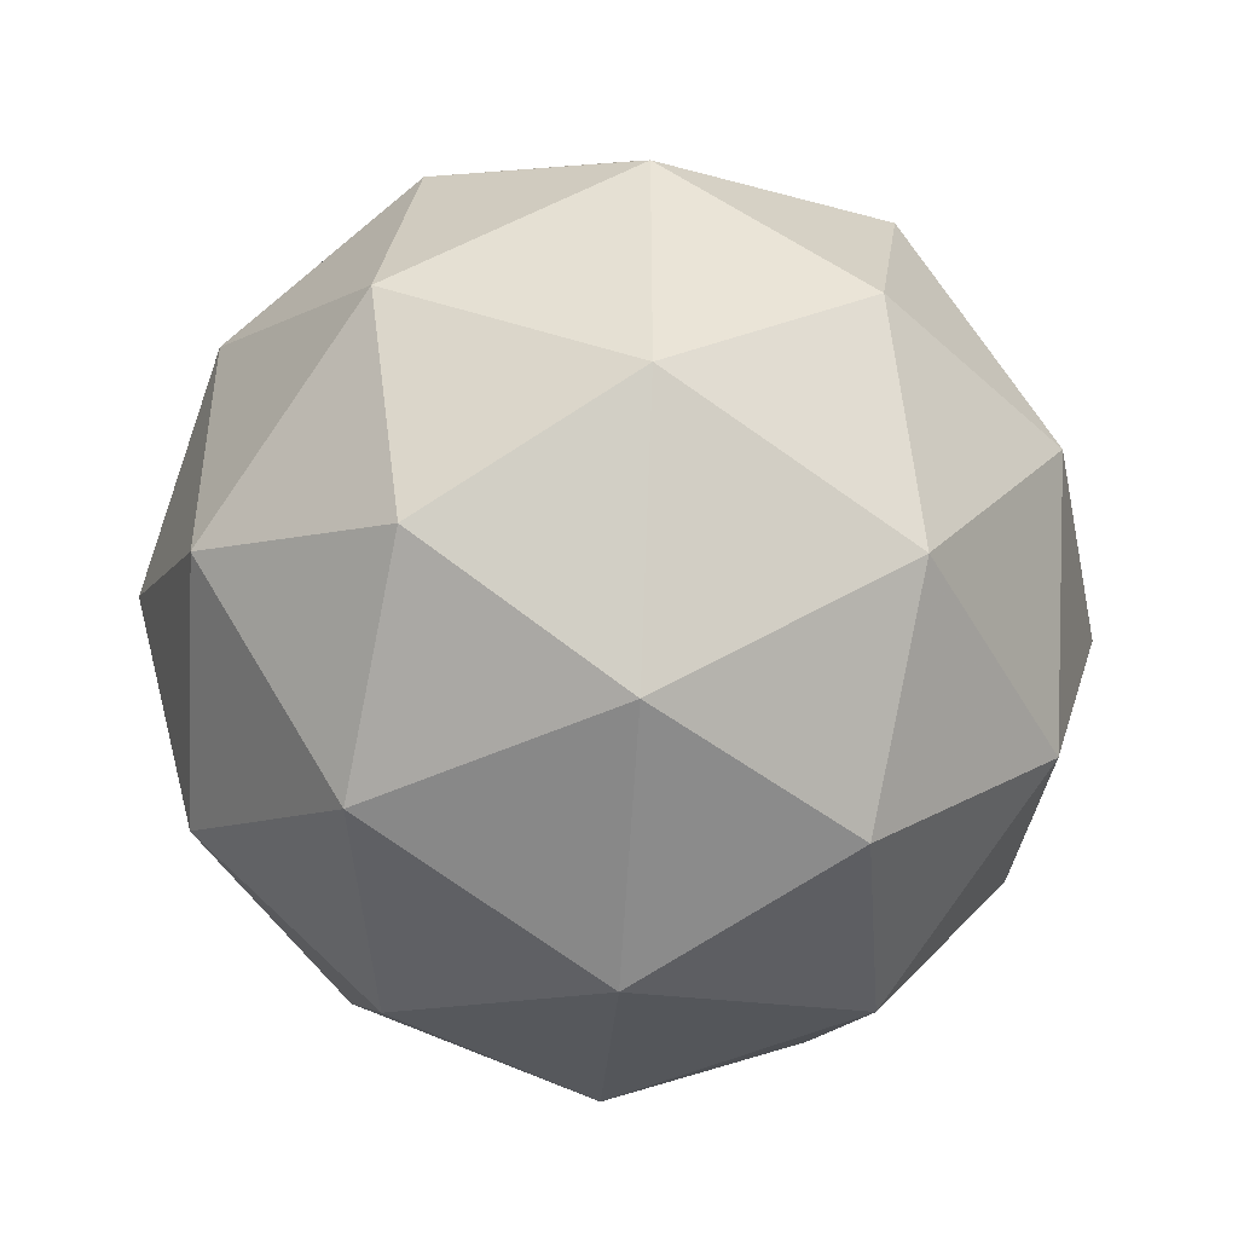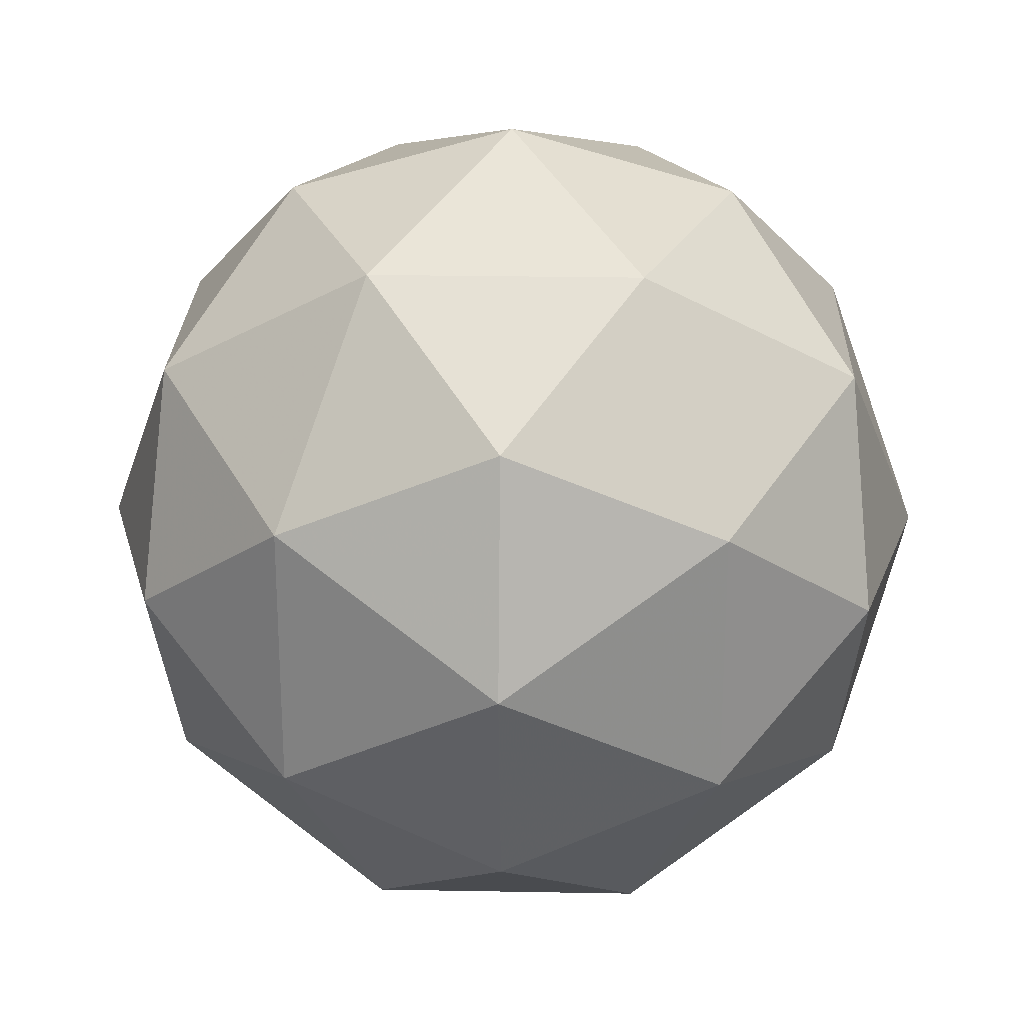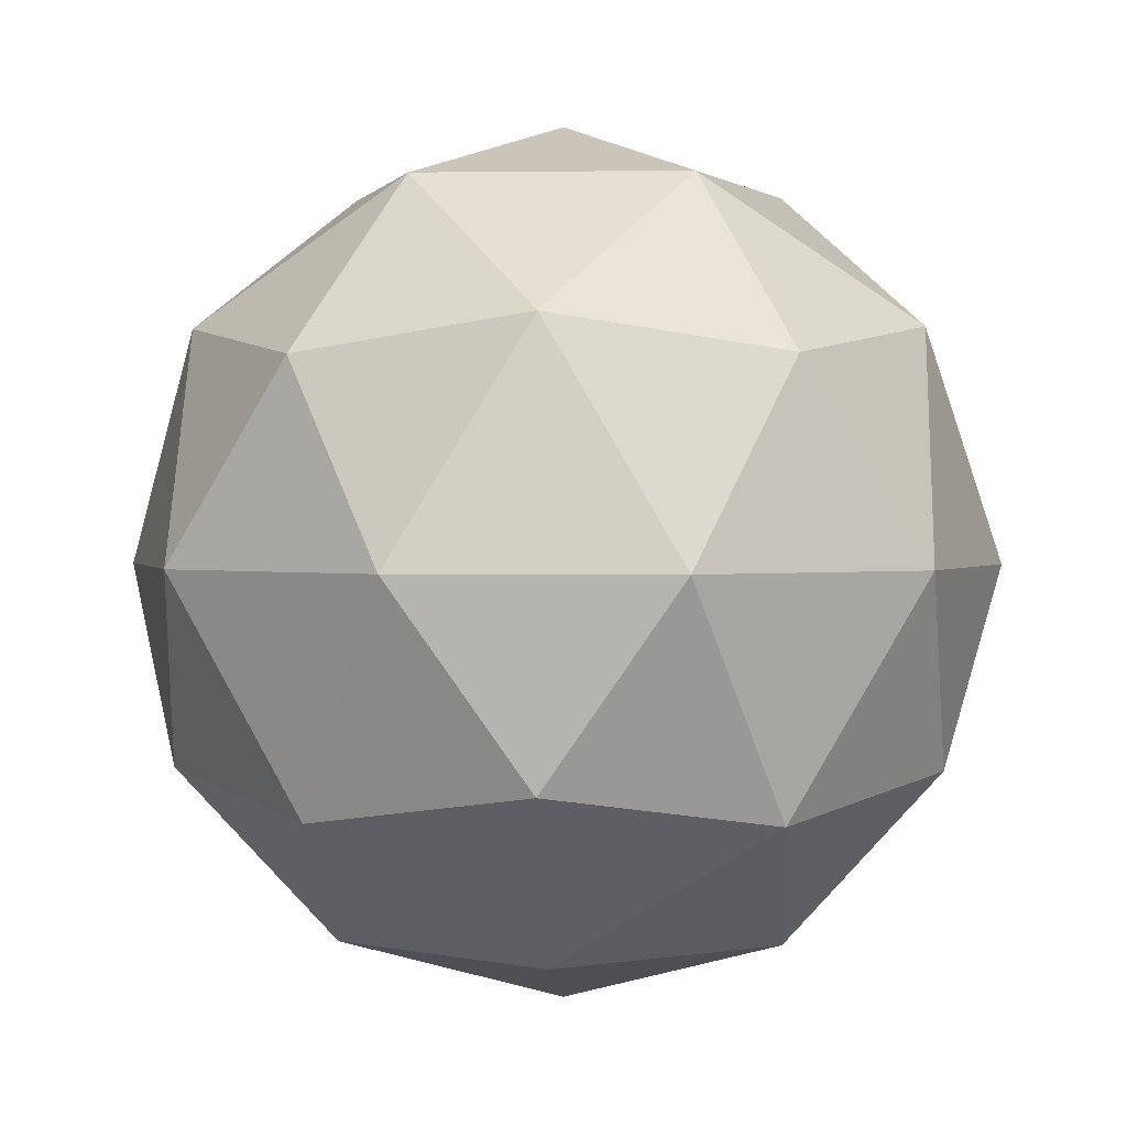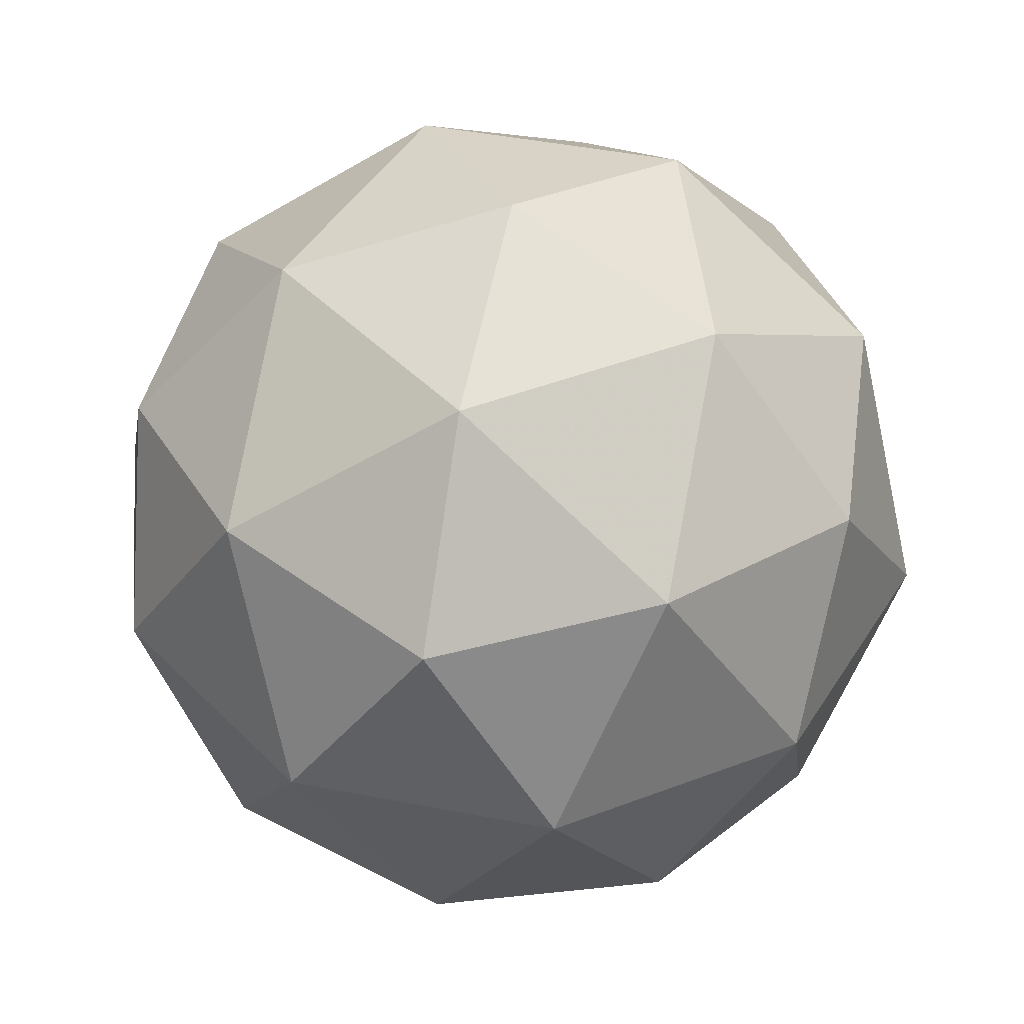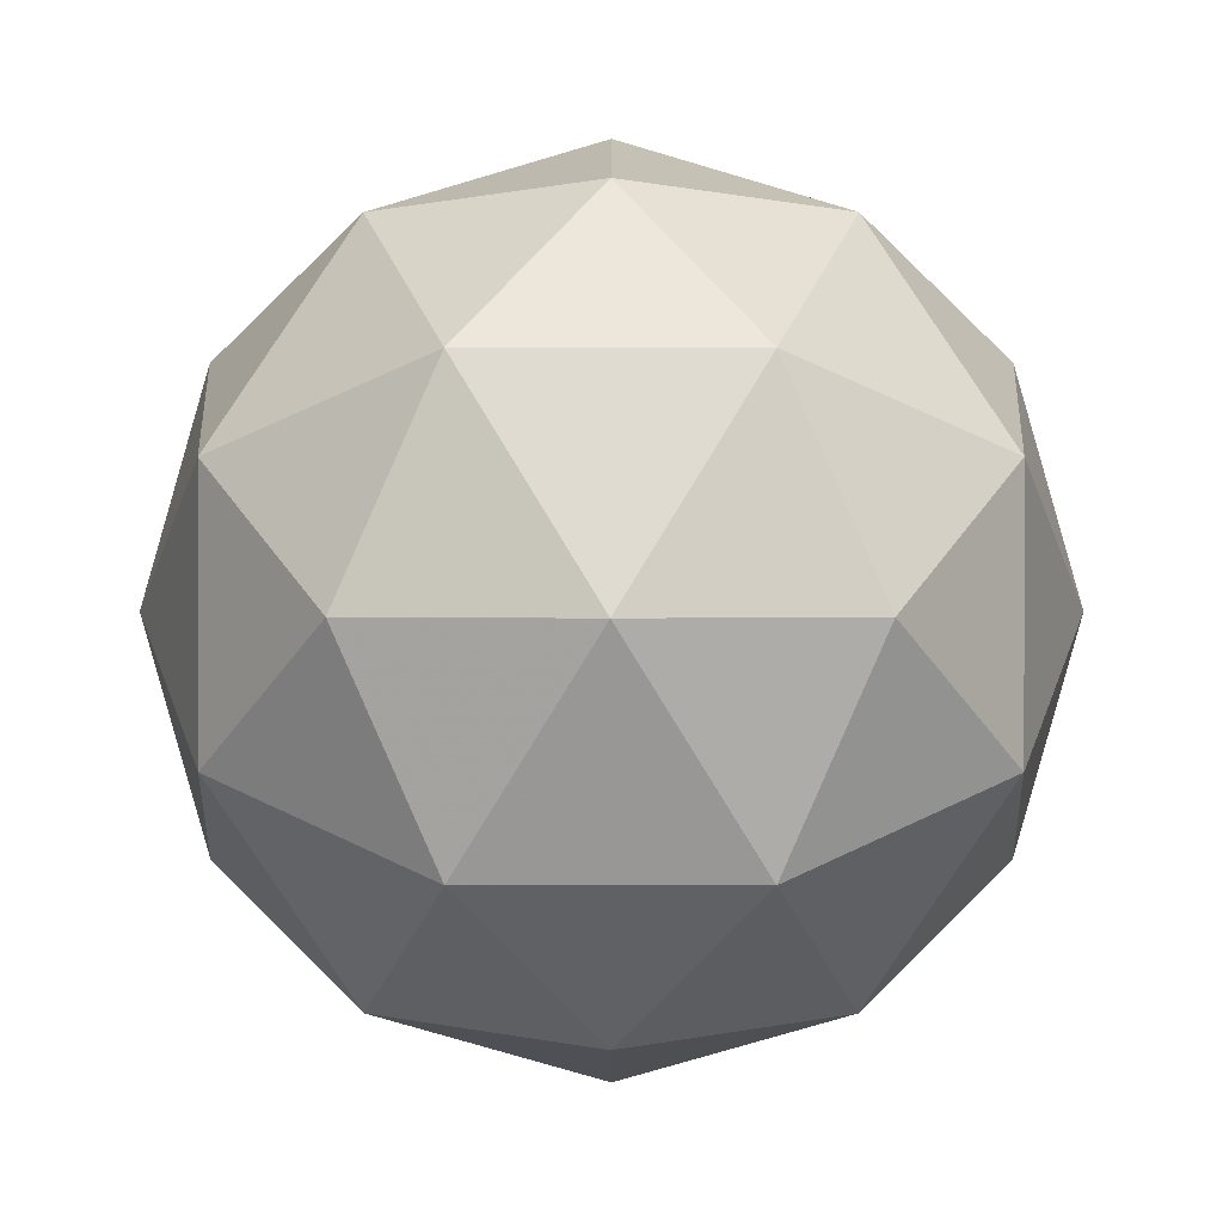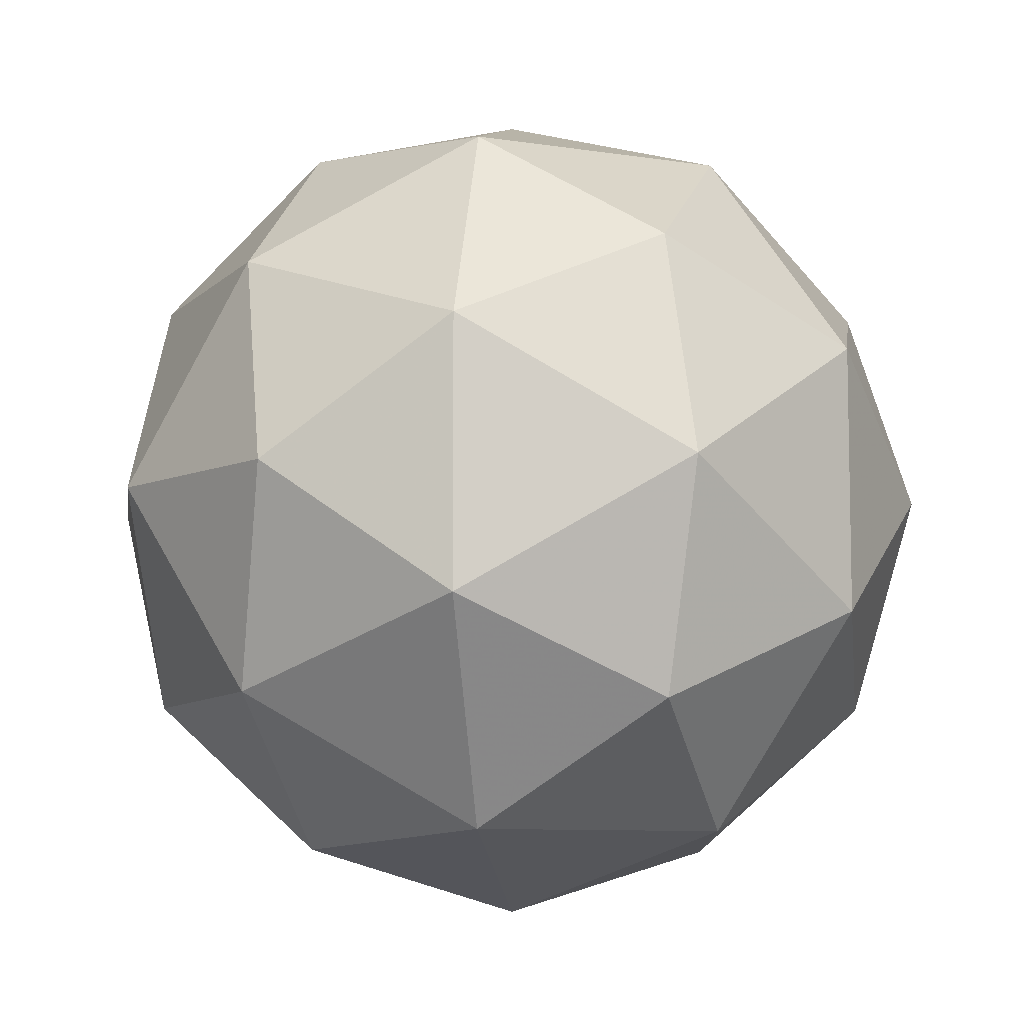
<metadata>
{"format":"obj","ext":"obj","renderer":"f3d","projection":"perspective","resolution":1024,"background":"white","views":[{"elev":-45.9,"azim":-93.7,"up":"+Z"},{"elev":24.8,"azim":60.0,"up":"+Z"},{"elev":1.3,"azim":-86.5,"up":"+Y"},{"elev":46.2,"azim":30.5,"up":"+Y"},{"elev":0.7,"azim":148.4,"up":"+Z"},{"elev":-8.2,"azim":34.3,"up":"+Z"}]}
</metadata>
<code>
g IL2DL-i11-g24-s1803
v -7984 2595 -1504
v -7895 2626 -1439
v -8018 2626 -1399
v -7832 2711 -1394
v -7805 2694 -1504
v -8094 2626 -1504
v -8018 2626 -1609
v -7895 2626 -1569
v -7784 2805 -1439
v -8042 2711 -1325
v -7929 2694 -1334
v -7984 2805 -1294
v -8172 2711 -1504
v -8129 2694 -1399
v -8184 2805 -1439
v -8042 2711 -1683
v -8129 2694 -1609
v -8107 2805 -1674
v -7832 2711 -1615
v -7929 2694 -1674
v -7861 2805 -1674
v -7861 2805 -1334
v -8107 2805 -1334
v -8184 2805 -1569
v -7984 2805 -1714
v -7784 2805 -1569
v -7926 2899 -1325
v -7840 2915 -1399
v -7950 2983 -1399
v -8136 2899 -1394
v -8039 2915 -1334
v -8073 2983 -1439
v -8136 2899 -1615
v -8163 2915 -1504
v -8073 2983 -1569
v -7926 2899 -1683
v -8039 2915 -1674
v -7950 2983 -1609
v -7796 2899 -1504
v -7840 2915 -1609
v -7874 2983 -1504
v -7984 3015 -1504
f 1 2 3
f 4 2 5
f 1 3 6
f 1 6 7
f 1 7 8
f 4 5 9
f 10 11 12
f 13 14 15
f 16 17 18
f 19 20 21
f 4 9 22
f 10 12 23
f 13 15 24
f 16 18 25
f 19 21 26
f 27 28 29
f 30 31 32
f 33 34 35
f 36 37 38
f 39 40 41
f 41 38 42
f 41 40 38
f 40 36 38
f 38 35 42
f 38 37 35
f 37 33 35
f 35 32 42
f 35 34 32
f 34 30 32
f 32 29 42
f 32 31 29
f 31 27 29
f 29 41 42
f 29 28 41
f 28 39 41
f 26 40 39
f 26 21 40
f 21 36 40
f 25 37 36
f 25 18 37
f 18 33 37
f 24 34 33
f 24 15 34
f 15 30 34
f 23 31 30
f 23 12 31
f 12 27 31
f 22 28 27
f 22 9 28
f 9 39 28
f 21 25 36
f 21 20 25
f 20 16 25
f 18 24 33
f 18 17 24
f 17 13 24
f 15 23 30
f 15 14 23
f 14 10 23
f 12 22 27
f 12 11 22
f 11 4 22
f 9 26 39
f 9 5 26
f 5 19 26
f 8 20 19
f 8 7 20
f 7 16 20
f 7 17 16
f 7 6 17
f 6 13 17
f 6 14 13
f 6 3 14
f 3 10 14
f 5 8 19
f 5 2 8
f 2 1 8
f 3 11 10
f 3 2 11
f 2 4 11
f 2 4 11

</code>
